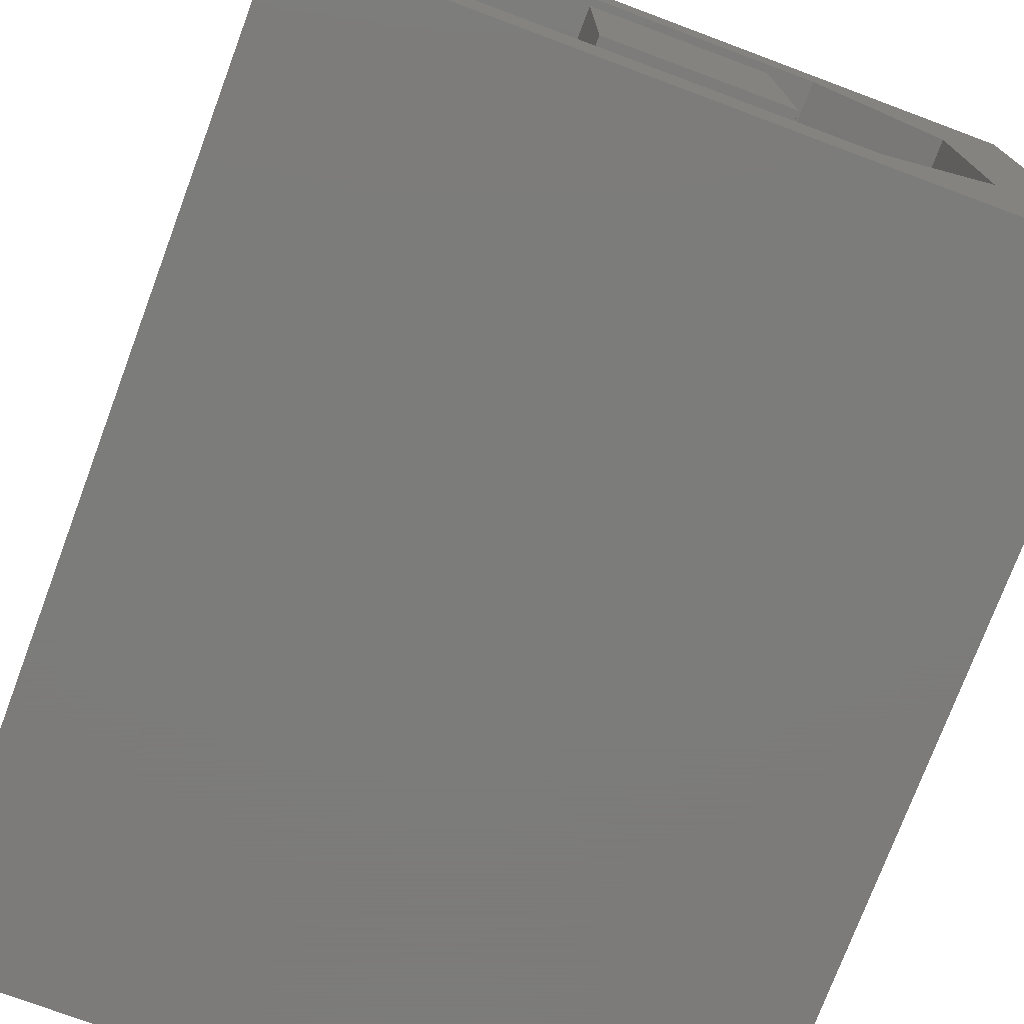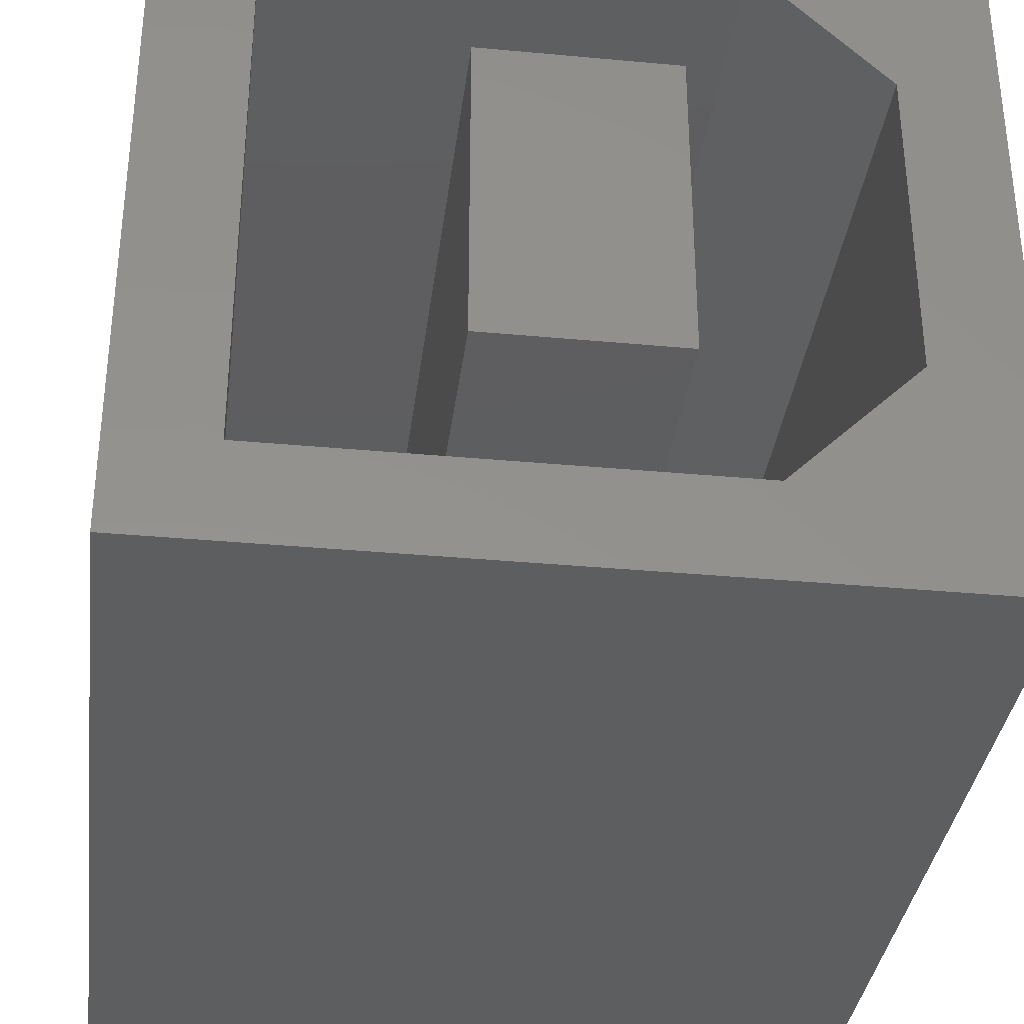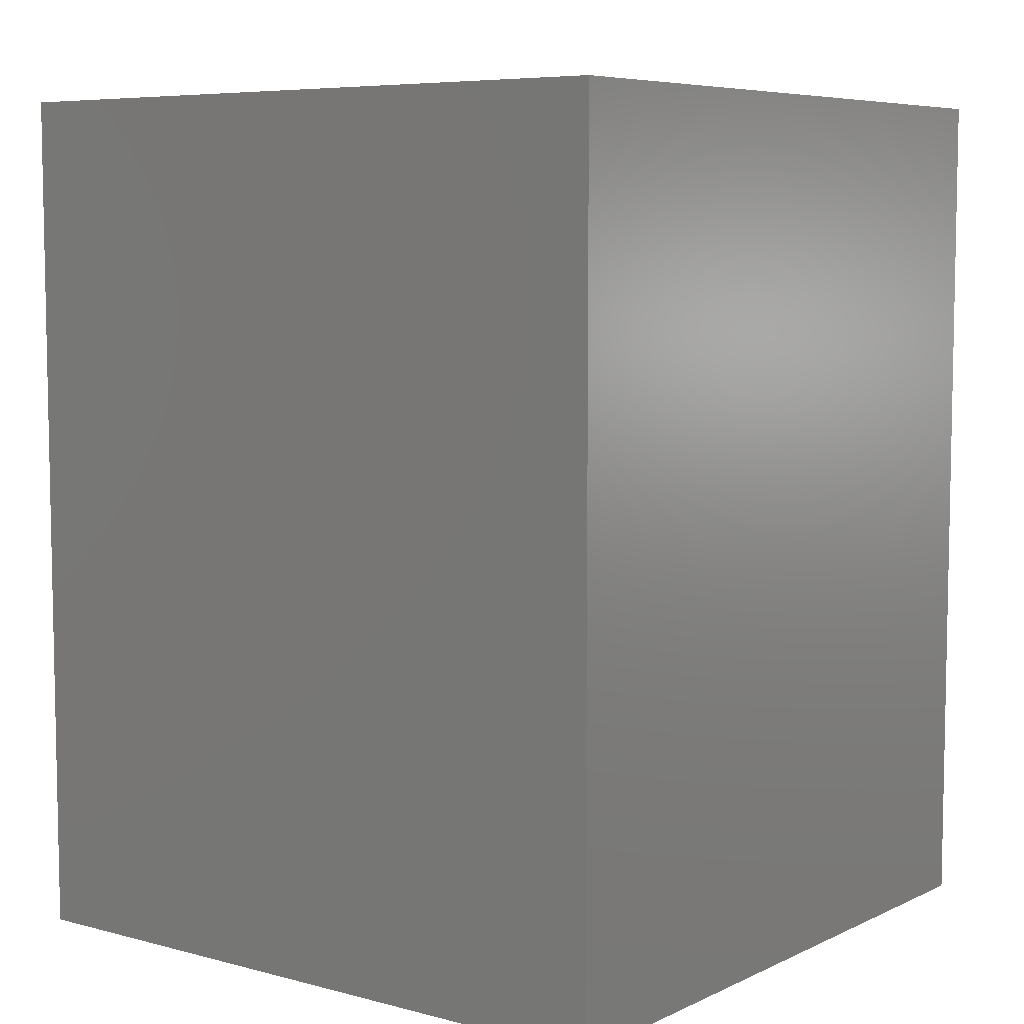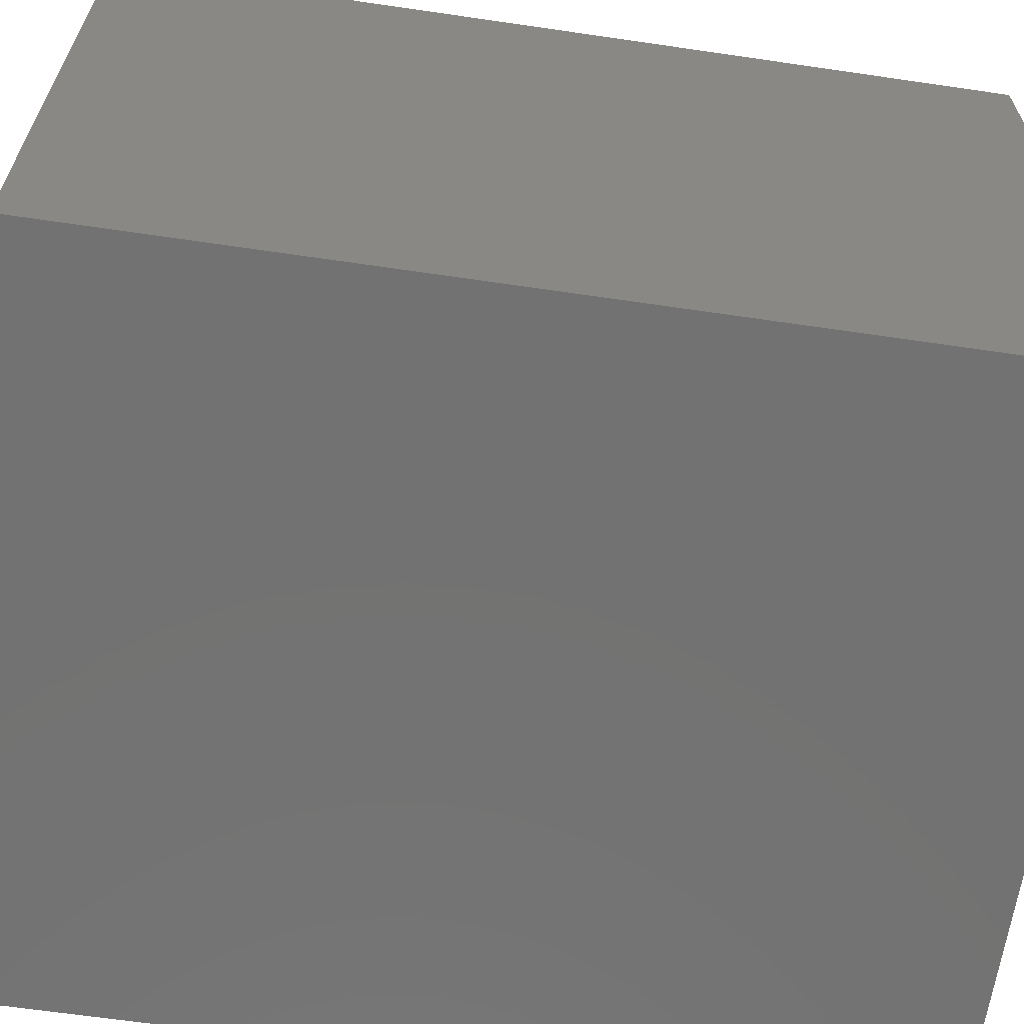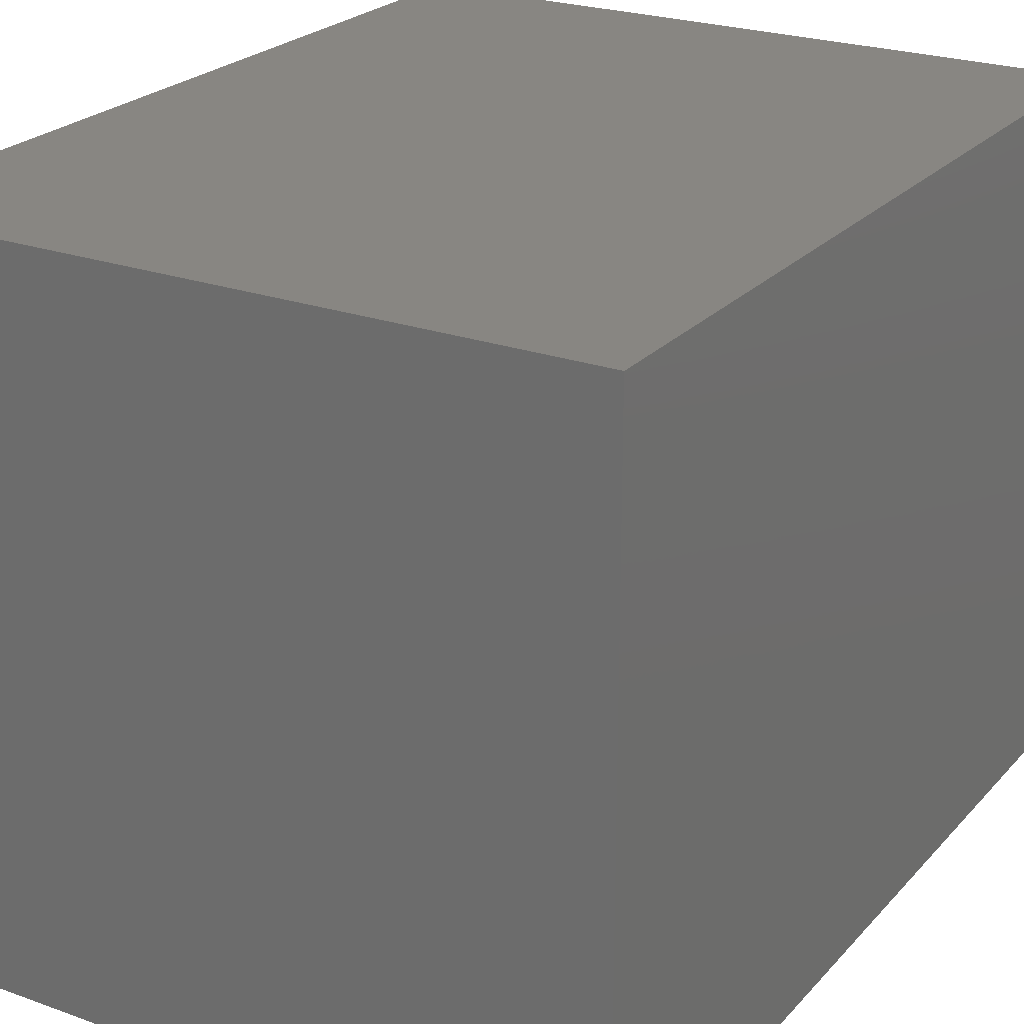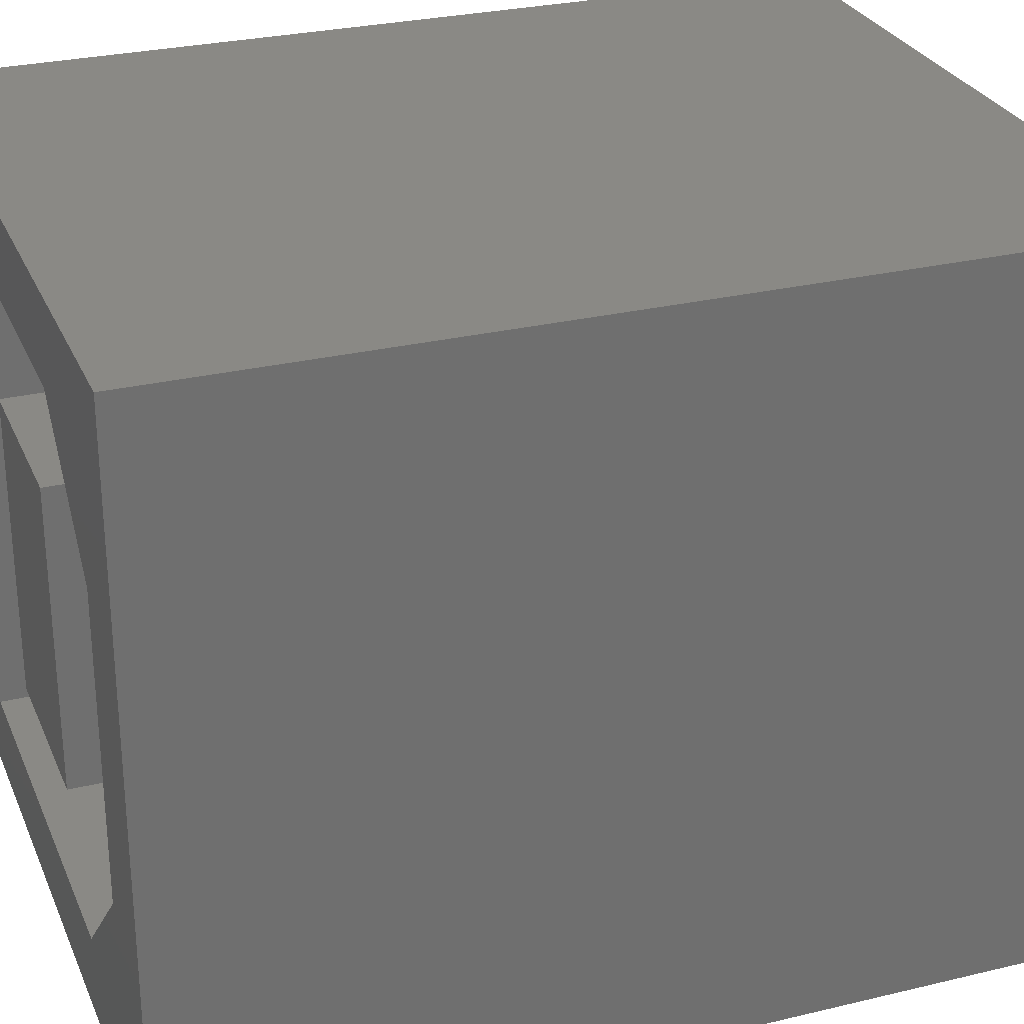
<metadata>
{"format":"stl","ext":"stl","renderer":"f3d","projection":"perspective","resolution":1024,"background":"white","views":[{"elev":-75.2,"azim":-20.5,"up":"+Y"},{"elev":-34.9,"azim":-7.1,"up":"+Y"},{"elev":6.8,"azim":127.3,"up":"+Z"},{"elev":-64.4,"azim":-98.4,"up":"+Y"},{"elev":23.9,"azim":-149.1,"up":"+Y"},{"elev":28.1,"azim":70.0,"up":"+Y"}]}
</metadata>
<code>
# stl→obj: 28 verts, 52 faces
v 4.5 31.5 17
v 7.5 31.5 17
v 4.5 36.5 17
v 7.5 36.5 17
v 4.5 31.5 3
v 4.5 36.5 3
v 10.5 36.5 3
v 10.5 36.5 17
v 8.5 38.5 3
v 8.5 38.5 17
v 7.5 36.5 3
v 7.5 31.5 3
v 0 40 17
v 12 40 17
v 0 40 2
v 12 40 2
v 1.5 38.5 17
v 1.5 38.5 3
v 0 28 17
v 0 28 2
v 1.5 29.5 17
v 1.5 29.5 3
v 12 28 17
v 12 28 2
v 10.5 31.5 3
v 10.5 31.5 17
v 8.5 29.5 17
v 8.5 29.5 3
f 1 2 3
f 2 4 3
f 1 3 5
f 3 6 5
f 7 8 9
f 8 10 9
f 11 4 12
f 4 2 12
f 13 14 15
f 14 16 15
f 10 17 9
f 17 18 9
f 19 13 20
f 13 15 20
f 17 21 18
f 21 22 18
f 23 19 24
f 19 20 24
f 25 26 7
f 26 8 7
f 23 27 19
f 27 21 19
f 19 21 13
f 21 17 13
f 13 17 14
f 17 10 14
f 10 8 14
f 14 8 23
f 8 26 23
f 23 26 27
f 28 27 25
f 27 26 25
f 22 21 28
f 21 27 28
f 28 25 12
f 25 7 12
f 12 7 11
f 7 9 11
f 11 9 6
f 9 18 6
f 6 18 5
f 18 22 5
f 5 22 12
f 22 28 12
f 14 23 16
f 23 24 16
f 24 20 16
f 20 15 16
f 6 3 11
f 3 4 11
f 2 1 12
f 1 5 12

</code>
